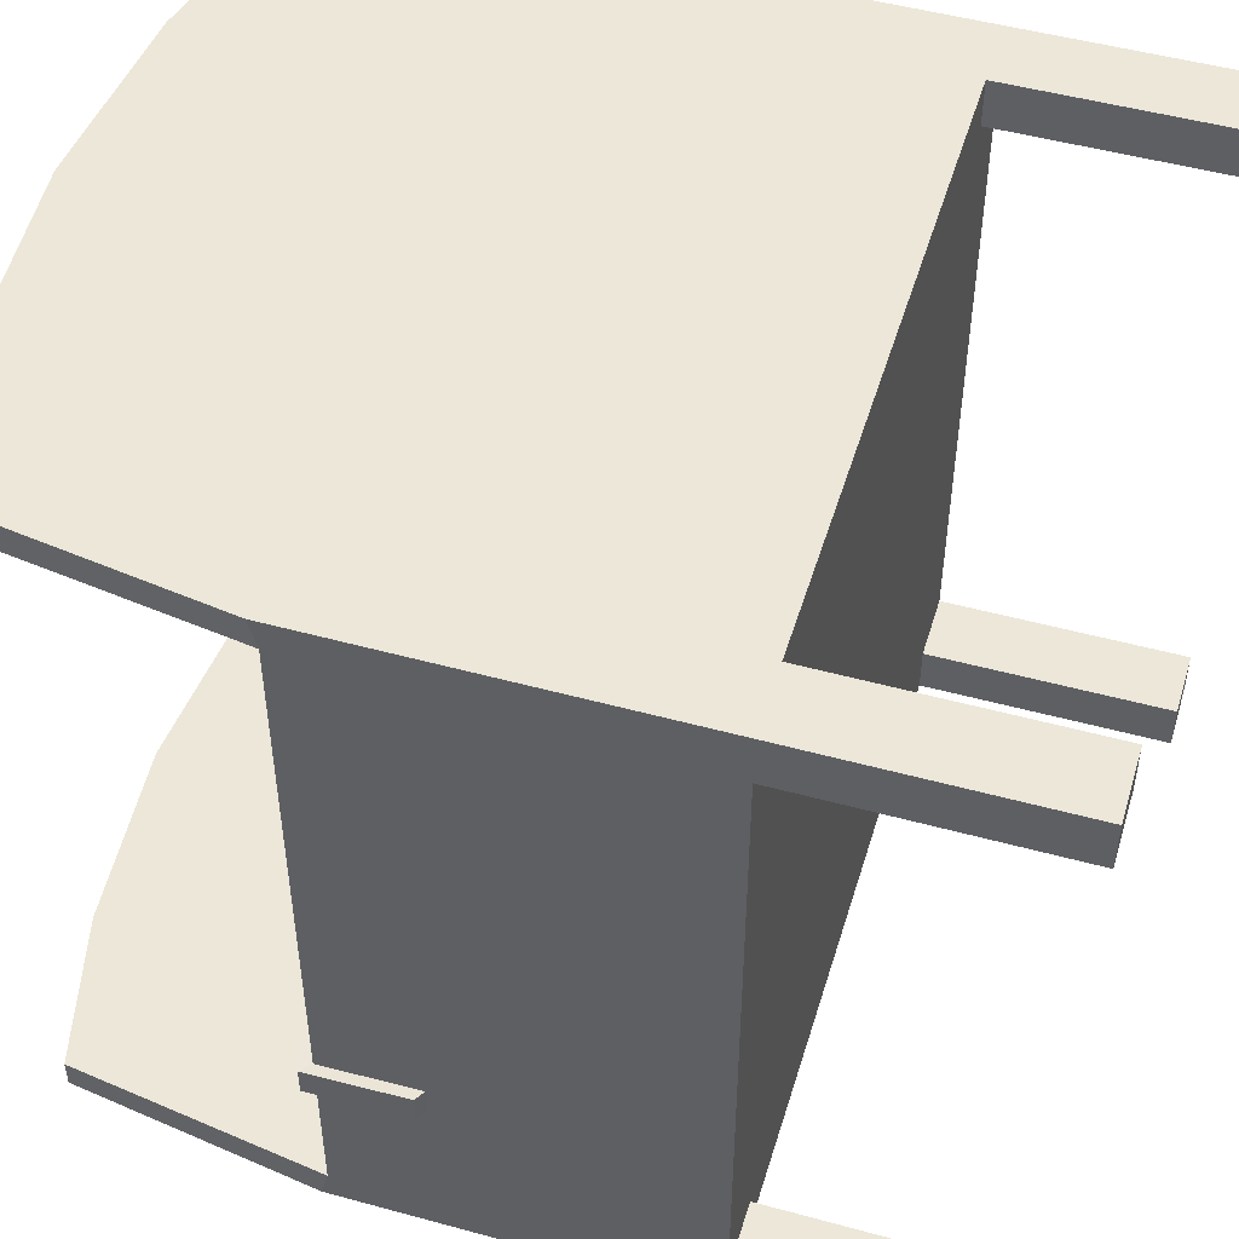
<metadata>
{"format":"obj","ext":"obj","renderer":"f3d","projection":"perspective","resolution":1024,"background":"white","views":[{"elev":49.7,"azim":-73.2,"up":"+Z"}]}
</metadata>
<code>
o Cube.001
v -0.2747 0.6958 -0.4151
v 0.2062 0.6958 -0.4308
v 0.2749 0.6958 -0.3208
v -0.206 0.6958 -0.3051
v 0.2062 0.6039 -0.4151
v 0.1833 0.83 -0.3156
v -0.206 0.8026 -0.3051
v 0.2749 0.8026 -0.3208
v 0.2062 0.8026 -0.4308
v -0.2747 0.8026 -0.4151
v -0.06857 0.8026 -0.4308
v 0.06883 0.8026 -0.3051
v 0.06883 0.838 -0.4151
v -0.06857 0.6039 -0.4151
v 0.06883 0.6958 -0.3051
v -0.06857 0.6958 -0.4308
v -0.206 0.6958 -0.4308
v -0.206 0.6039 -0.4151
v -0.206 0.8026 -0.4308
v -0.06857 0.8026 -0.3051
v -0.06857 0.838 -0.4151
v -0.06857 0.6958 -0.3051
v 0.2062 0.6958 -0.3051
v 0.2291 0.83 -0.3261
v 0.2062 0.8026 -0.3051
v 0.06883 0.8026 -0.4308
v 0.06883 0.6039 -0.4151
v 0.06883 0.6958 -0.4308
v 0.06883 0.6039 -0.3522
v 0.2062 0.8363 -0.3522
v -0.06857 0.8601 -0.3522
v -0.206 0.6039 -0.3522
v -0.06857 0.6039 -0.3522
v 0.06883 0.8601 -0.3522
v -0.2747 0.8026 -0.3522
v 0.2749 0.8026 -0.3837
v -0.206 0.8363 -0.3522
v 0.2062 0.6039 -0.3522
v 0.2749 0.6958 -0.3837
v -0.2747 0.6958 -0.3522
v -0.2747 0.6958 -0.3208
v 0.2062 0.6039 -0.3208
v -0.2289 0.83 -0.3261
v -0.2747 0.8026 -0.3208
v 0.06883 0.8378 -0.3208
v -0.06857 0.6039 -0.3208
v -0.206 0.6039 -0.3208
v -0.06857 0.8378 -0.3208
v -0.1831 0.83 -0.3156
v 0.06883 0.6039 -0.3208
v 0.2749 0.8026 -0.3522
v 0.2749 0.6958 -0.3522
v 0.2749 0.6958 -0.4151
v 0.2749 0.8026 -0.4151
v 0.06883 0.6039 -0.3837
v 0.2062 0.8363 -0.3837
v -0.06857 0.8604 -0.3837
v -0.206 0.6039 -0.3837
v -0.06857 0.6039 -0.3837
v 0.06883 0.8604 -0.3837
v -0.2747 0.8026 -0.3837
v -0.206 0.8363 -0.3837
v 0.2062 0.6039 -0.3837
v -0.2747 0.6958 -0.3837
v 0.2291 0.83 -0.4098
v 0.1833 0.83 -0.4203
v -0.1831 0.83 -0.4203
v -0.2289 0.83 -0.4098
v -0.2575 0.8026 -0.309
v -0.2632 0.8169 -0.4138
v -0.2575 0.6958 -0.4268
v -0.2575 0.6269 -0.3208
v 0.2005 0.8169 -0.4282
v 0.2578 0.6958 -0.4268
v -0.206 0.6269 -0.4268
v 0.2635 0.8169 -0.3221
v 0.2578 0.6958 -0.309
v 0.2578 0.6269 -0.4151
v -0.2002 0.8169 -0.3077
v 0.2062 0.6269 -0.309
v -0.2575 0.6958 -0.309
v -0.2575 0.8026 -0.4268
v 0.2578 0.8026 -0.4268
v 0.2578 0.8026 -0.309
v 0.2062 0.7685 -0.3051
v 0.2749 0.7685 -0.4151
v -0.206 0.7685 -0.4308
v -0.2747 0.7685 -0.3208
v -0.06857 0.8189 -0.4268
v 0.06883 0.6269 -0.4268
v 0.06883 0.8188 -0.309
v -0.06857 0.6269 -0.309
v -0.06857 0.7685 -0.3051
v 0.06883 0.7685 -0.4308
v 0.000129 0.8026 -0.4308
v 0.000129 0.8026 -0.3051
v 0.000129 0.8385 -0.3208
v 0.000129 0.6039 -0.3208
v 0.000129 0.6958 -0.3051
v 0.000129 0.6958 -0.4308
v -0.06857 0.6269 -0.4268
v -0.06857 0.8188 -0.309
v -0.06857 0.7685 -0.4308
v -0.2002 0.8169 -0.4282
v -0.206 0.6269 -0.309
v -0.206 0.7685 -0.3051
v -0.1373 0.6958 -0.4308
v -0.1373 0.6039 -0.3208
v -0.1373 0.8026 -0.4308
v -0.1373 0.8026 -0.3051
v -0.1315 0.8351 -0.3195
v -0.1373 0.6958 -0.3051
v 0.06883 0.8189 -0.4268
v 0.06883 0.6269 -0.309
v 0.06883 0.7685 -0.3051
v 0.2062 0.6269 -0.4268
v 0.2005 0.8169 -0.3077
v 0.2062 0.7685 -0.4308
v 0.1375 0.6958 -0.3051
v 0.1318 0.8351 -0.3195
v 0.1375 0.8026 -0.3051
v 0.1375 0.8026 -0.4308
v 0.1375 0.6039 -0.3208
v 0.1375 0.6958 -0.4308
v -0.2575 0.8184 -0.3522
v -0.2575 0.6269 -0.3837
v 0.2578 0.8184 -0.3837
v 0.2578 0.6269 -0.3522
v 0.2749 0.7685 -0.3522
v -0.2747 0.7685 -0.3837
v 0.000129 0.8629 -0.3837
v 0.000129 0.6039 -0.3837
v -0.1373 0.6039 -0.3837
v -0.1373 0.8518 -0.3837
v 0.1375 0.8518 -0.3837
v 0.1375 0.6039 -0.3837
v 0.06883 0.6039 -0.3679
v 0.2062 0.8363 -0.3679
v -0.06857 0.8612 -0.3679
v -0.206 0.6039 -0.3679
v -0.06857 0.6039 -0.3679
v 0.06883 0.8612 -0.3679
v -0.2747 0.8026 -0.3679
v 0.2749 0.8026 -0.3679
v -0.206 0.8363 -0.3679
v 0.2062 0.6039 -0.3679
v 0.2749 0.6958 -0.3679
v -0.2747 0.6958 -0.3679
v -0.2575 0.6269 -0.3522
v 0.2578 0.8184 -0.3522
v -0.2747 0.7685 -0.3522
v 0.000129 0.8626 -0.3522
v 0.000129 0.6039 -0.3522
v -0.1373 0.6039 -0.3522
v -0.1373 0.8517 -0.3522
v 0.1375 0.8517 -0.3522
v 0.1375 0.6039 -0.3522
v -0.2632 0.8169 -0.3221
v 0.2578 0.6269 -0.3208
v 0.2749 0.7685 -0.3208
v -0.2747 0.6958 -0.3365
v 0.2062 0.6039 -0.3365
v -0.2117 0.8347 -0.3378
v -0.2747 0.8026 -0.3365
v 0.06883 0.8536 -0.3365
v -0.06857 0.6039 -0.3365
v -0.206 0.6039 -0.3365
v -0.06857 0.8536 -0.3365
v 0.212 0.8347 -0.3378
v 0.06883 0.6039 -0.3365
v 0.2749 0.8026 -0.3365
v 0.2749 0.6958 -0.3365
v -0.2575 0.8184 -0.3837
v 0.2578 0.6269 -0.3837
v 0.2749 0.7685 -0.3837
v -0.2575 0.6269 -0.4151
v 0.2635 0.8169 -0.4138
v -0.2747 0.7685 -0.4151
v 0.000129 0.8389 -0.4151
v 0.000129 0.6039 -0.4151
v -0.1373 0.6039 -0.4151
v -0.1315 0.8352 -0.4164
v 0.1318 0.8352 -0.4164
v 0.1375 0.6039 -0.4151
v 0.2749 0.6958 -0.3994
v 0.2749 0.8026 -0.3994
v 0.06883 0.6039 -0.3994
v 0.212 0.8347 -0.3981
v -0.06857 0.8539 -0.3994
v -0.206 0.6039 -0.3994
v -0.06857 0.6039 -0.3994
v 0.06883 0.8539 -0.3994
v -0.2747 0.8026 -0.3994
v -0.2117 0.8347 -0.3981
v 0.2062 0.6039 -0.3994
v -0.2747 0.6958 -0.3994
v -0.206 0.8332 -0.3208
v 0.2062 0.8332 -0.3208
v 0.2062 0.8332 -0.4151
v -0.206 0.8332 -0.4151
v -0.2441 0.6448 -0.3121
v -0.2446 0.8176 -0.312
v -0.2441 0.6448 -0.4238
v -0.2446 0.8176 -0.4239
v 0.2444 0.6448 -0.3121
v 0.2449 0.8176 -0.312
v 0.2444 0.6448 -0.4238
v 0.2449 0.8176 -0.4239
v -0.2575 0.7685 -0.309
v -0.2575 0.7685 -0.4268
v 0.2578 0.7685 -0.4268
v 0.2578 0.7685 -0.309
v 0.000129 0.8191 -0.4268
v 0.000129 0.6269 -0.4268
v 0.000129 0.819 -0.309
v 0.000129 0.6269 -0.309
v 0.000129 0.7685 -0.3051
v 0.000129 0.7685 -0.4308
v -0.1373 0.6269 -0.4268
v -0.1358 0.8181 -0.3087
v -0.1373 0.7685 -0.4308
v -0.1358 0.8181 -0.4272
v -0.1373 0.6269 -0.309
v -0.1373 0.7685 -0.3051
v 0.1361 0.8181 -0.4272
v 0.1375 0.6269 -0.309
v 0.1375 0.7685 -0.3051
v 0.1375 0.6269 -0.4268
v 0.1361 0.8181 -0.3087
v 0.1375 0.7685 -0.4308
v -0.2575 0.8184 -0.3679
v -0.2575 0.6269 -0.3679
v 0.2578 0.8184 -0.3679
v 0.2578 0.6269 -0.3679
v 0.2749 0.7685 -0.3679
v -0.2747 0.7685 -0.3679
v 0.000129 0.8641 -0.3679
v 0.000129 0.6039 -0.3679
v -0.1373 0.6039 -0.3679
v -0.1373 0.852 -0.3679
v 0.1375 0.852 -0.3679
v 0.1375 0.6039 -0.3679
v -0.2575 0.6269 -0.3365
v 0.2592 0.818 -0.3369
v -0.2747 0.7685 -0.3365
v 0.000129 0.8551 -0.3365
v 0.000129 0.6039 -0.3365
v -0.1373 0.6039 -0.3365
v -0.1455 0.8476 -0.3347
v 0.1458 0.8476 -0.3347
v 0.1375 0.6039 -0.3365
v -0.2589 0.818 -0.3369
v 0.2578 0.6269 -0.3365
v 0.2749 0.7685 -0.3365
v -0.2589 0.818 -0.399
v 0.2578 0.6269 -0.3994
v 0.2749 0.7685 -0.3994
v -0.2575 0.6269 -0.3994
v 0.2592 0.818 -0.399
v -0.2747 0.7685 -0.3994
v 0.000129 0.8556 -0.3994
v 0.000129 0.6039 -0.3994
v -0.1373 0.6039 -0.3994
v -0.1455 0.8477 -0.4012
v 0.1458 0.8477 -0.4012
v 0.1375 0.6039 -0.3994
v 0.4998 0.323 0.4843
v -0.4995 0.323 0.4843
v 0.4998 0.7949 0.4843
v -0.4995 0.7949 0.4843
v -0.4995 0.323 0.4213
v 0.4998 0.323 0.4213
v -0.4995 0.7853 0.4455
v 0.4998 0.7863 0.4455
v -0.4488 1.124 0.4455
v -0.4488 1.124 0.4843
v 0.4491 1.124 0.4455
v 0.4491 1.124 0.4843
v 0.000129 0.323 0.4843
v 0.000129 0.7949 0.4843
v 0.000129 0.7949 0.4455
v 0.000129 0.323 0.4455
v 0.000129 1.193 0.4843
v 0.000129 1.193 0.4455
v -0.4086 0.323 0.4843
v -0.2497 0.7949 0.4843
v -0.4086 0.323 0.4213
v -0.2497 1.171 0.4843
v -0.2497 0.7949 0.4455
v -0.2497 1.171 0.4455
v 0.25 0.7949 0.4455
v 0.25 1.171 0.4455
v 0.4089 0.323 0.4843
v 0.25 0.7949 0.4843
v 0.4089 0.323 0.4213
v 0.25 1.171 0.4843
v -0.4995 0.323 -0.01296
v 0.4998 0.323 -0.01296
v -0.4995 0.7853 -0.01296
v 0.4998 0.7863 -0.01296
v 0.000129 0.323 -0.01296
v 0.000129 0.8089 -0.01296
v -0.2497 0.8089 -0.01296
v -0.2497 0.323 -0.01296
v 0.25 0.323 -0.01296
v 0.25 0.8089 -0.01296
v -0.4995 0.000536 0.4213
v -0.4995 0.000536 0.4843
v 0.4998 0.000536 0.4213
v 0.4998 0.000536 0.4843
v -0.4086 0.000536 0.4843
v -0.4086 0.000536 0.4213
v 0.4089 0.000536 0.4843
v 0.4089 0.000536 0.4213
v 0.4998 0.323 -0.5102
v -0.4995 0.323 -0.5102
v 0.4998 0.7949 -0.5102
v -0.4995 0.7949 -0.5102
v -0.4995 0.323 -0.4472
v 0.4998 0.323 -0.4472
v -0.4995 0.7853 -0.4714
v 0.4998 0.7863 -0.4714
v -0.4488 1.124 -0.4714
v -0.4488 1.124 -0.5102
v 0.4491 1.124 -0.4714
v 0.4491 1.124 -0.5102
v 0.000129 0.323 -0.5102
v 0.000129 0.7949 -0.5102
v 0.000129 0.7949 -0.4714
v 0.000129 0.323 -0.4714
v 0.000129 1.193 -0.5102
v 0.000129 1.193 -0.4714
v -0.4086 0.323 -0.5102
v -0.2497 0.7949 -0.5102
v -0.4086 0.323 -0.4472
v -0.2497 1.171 -0.5102
v -0.2497 0.7949 -0.4714
v -0.2497 1.171 -0.4714
v 0.25 0.7949 -0.4714
v 0.25 1.171 -0.4714
v 0.4089 0.323 -0.5102
v 0.25 0.7949 -0.5102
v 0.4089 0.323 -0.4472
v 0.25 1.171 -0.5102
v -0.4995 0.000536 -0.4472
v -0.4995 0.000536 -0.5102
v 0.4998 0.000536 -0.4472
v 0.4998 0.000536 -0.5102
v -0.4086 0.000536 -0.5102
v -0.4086 0.000536 -0.4472
v 0.4089 0.000536 -0.5102
v 0.4089 0.000536 -0.4472
v 0.4998 0.7669 0.4843
v -0.4995 0.7669 0.4843
v -0.4995 0.7669 0.4441
v 0.4998 0.7669 0.4441
v 0.000129 0.7669 0.4843
v -0.2567 0.7669 0.4843
v 0.2569 0.7669 0.4843
v 0.4998 0.7669 -0.01296
v -0.4995 0.7669 -0.01296
v 0.4998 0.7669 -0.5102
v -0.4995 0.7669 -0.5102
v -0.4995 0.7669 -0.47
v 0.4998 0.7669 -0.47
v 0.000129 0.7669 -0.5102
v -0.2567 0.7669 -0.5102
v 0.2569 0.7669 -0.5102
v -0.4796 0.323 0.4843
v -0.4618 0.7949 0.4843
v -0.4796 0.323 0.4213
v -0.4188 1.131 0.4843
v -0.4618 0.7949 0.4455
v -0.4188 1.131 0.4455
v -0.4618 0.323 -0.01296
v -0.4618 0.7949 -0.01296
v -0.4796 0.000536 0.4843
v -0.4796 0.000536 0.4213
v -0.4796 0.323 -0.5102
v -0.4618 0.7949 -0.5102
v -0.4796 0.323 -0.4472
v -0.4188 1.131 -0.5102
v -0.4618 0.7949 -0.4714
v -0.4188 1.131 -0.4714
v -0.4796 0.000536 -0.5102
v -0.4796 0.000536 -0.4472
v -0.4629 0.7669 -0.5102
v -0.4629 0.7669 0.4843
v 0.4593 0.7949 0.4455
v 0.4168 1.131 0.4455
v 0.4784 0.323 0.4843
v 0.4593 0.7949 0.4843
v 0.4784 0.323 0.4213
v 0.4168 1.131 0.4843
v 0.4593 0.323 -0.01296
v 0.4593 0.7949 -0.01296
v 0.4784 0.000536 0.4843
v 0.4784 0.000536 0.4213
v 0.4593 0.7949 -0.4714
v 0.4168 1.131 -0.4714
v 0.4784 0.323 -0.5102
v 0.4593 0.7949 -0.5102
v 0.4784 0.323 -0.4472
v 0.4168 1.131 -0.5102
v 0.4784 0.000536 -0.5102
v 0.4784 0.000536 -0.4472
v 0.4604 0.7669 -0.5102
v 0.4604 0.7669 0.4843
v 0.000129 0.323 -0.2422
v -0.4995 0.323 -0.2301
v 0.25 0.7949 -0.2422
v -0.3292 0.323 -0.2301
v 0.3294 0.323 -0.2301
v 0.4998 0.7863 -0.2422
v 0.4998 0.323 -0.2301
v -0.2497 0.7949 -0.2422
v -0.4995 0.7853 -0.2422
v 0.000129 0.7949 -0.2422
v -0.4995 0.7669 -0.2415
v 0.4998 0.7669 -0.2415
v -0.4707 0.323 -0.2301
v -0.4618 0.7949 -0.2422
v 0.4688 0.323 -0.2301
v 0.4593 0.7949 -0.2422
v 0.000129 0.323 -0.2794
v -0.4995 0.323 -0.2653
v -0.3421 0.323 -0.2653
v 0.3423 0.323 -0.2653
v 0.4998 0.7863 -0.2794
v 0.4998 0.323 -0.2653
v -0.4995 0.7853 -0.2794
v -0.4618 0.7949 -0.2794
v 0.4593 0.7949 -0.2794
v 0.25 0.7949 -0.2794
v -0.2497 0.7949 -0.2794
v 0.000129 0.7949 -0.2794
v -0.4995 0.7669 -0.2785
v 0.4998 0.7669 -0.2785
v -0.4721 0.323 -0.2653
v 0.4704 0.323 -0.2653
v 0.4998 0.659 0.4385
v 0.000129 0.659 0.4843
v -0.2936 0.659 0.4843
v 0.2939 0.659 0.4843
v 0.4998 0.659 -0.01296
v 0.4998 0.659 -0.4644
v 0.000129 0.659 -0.5102
v -0.2936 0.659 -0.5102
v 0.2939 0.659 -0.5102
v 0.4998 0.659 0.4843
v -0.4995 0.659 0.4843
v -0.4995 0.659 0.4385
v -0.4995 0.659 -0.01296
v 0.4998 0.659 -0.5102
v -0.4995 0.659 -0.5102
v -0.4995 0.659 -0.4644
v -0.4669 0.659 0.4843
v -0.4669 0.659 -0.5102
v 0.4648 0.659 0.4843
v 0.4648 0.659 -0.5102
v 0.4998 0.659 -0.2387
v -0.4995 0.659 -0.2387
v 0.4998 0.659 -0.2753
v -0.4995 0.659 -0.2753
v 0.257 0.8074 -0.2799
v 0.257 0.8074 -0.2417
v -0.2567 0.8074 -0.2799
v -0.2567 0.8074 -0.2417
v 0.000136 0.8074 -0.2799
v 0.000136 0.8074 -0.2417
v -0.5135 0.7786 -0.279
v -0.5135 0.7786 -0.2409
v 0.5138 0.7786 -0.279
v 0.5138 0.7786 -0.2409
v 0.4722 0.8074 -0.2417
v -0.4748 0.8074 -0.2417
v -0.5135 0.7975 -0.2417
v 0.5138 0.6676 -0.2381
v 0.5138 0.7985 -0.2417
v 0.5138 0.7985 -0.2799
v -0.5135 0.7975 -0.2799
v -0.4748 0.8074 -0.2799
v 0.4722 0.8074 -0.2799
v 0.5138 0.6676 -0.2757
v -0.5135 0.6676 -0.2381
v -0.5135 0.6676 -0.2757
f 1 196 260 178
f 1 178 210 71
f 1 71 203 176
f 1 176 258 196
f 2 124 230 118
f 2 118 211 74
f 2 74 207 116
f 2 116 228 124
f 3 172 254 160
f 3 160 212 77
f 3 77 205 159
f 3 159 253 172
f 4 112 224 106
f 4 106 209 81
f 4 81 201 105
f 4 105 223 112
f 5 195 266 184
f 5 184 228 116
f 5 116 207 78
f 5 78 256 195
f 6 120 229 117
f 6 117 206 198
f 6 198 250 120
f 7 110 220 79
f 7 79 202 69
f 7 69 209 106
f 7 106 224 110
f 8 171 244 76
f 8 76 206 84
f 8 84 212 160
f 8 160 254 171
f 9 122 225 73
f 9 73 208 83
f 9 83 211 118
f 9 118 230 122
f 10 193 255 70
f 10 70 204 82
f 10 82 210 178
f 10 178 260 193
f 11 109 222 89
f 11 89 213 95
f 11 95 218 103
f 11 103 221 109
f 12 121 229 91
f 12 91 215 96
f 12 96 217 115
f 12 115 227 121
f 13 192 265 183
f 13 183 225 113
f 13 113 213 179
f 13 179 261 192
f 14 191 263 181
f 14 181 219 101
f 14 101 214 180
f 14 180 262 191
f 15 119 227 115
f 15 115 217 99
f 15 99 216 114
f 15 114 226 119
f 16 107 221 103
f 16 103 218 100
f 16 100 214 101
f 16 101 219 107
f 17 71 210 87
f 17 87 221 107
f 17 107 219 75
f 17 75 203 71
f 18 190 258 176
f 18 176 203 75
f 18 75 219 181
f 18 181 263 190
f 19 82 204 104
f 19 104 222 109
f 19 109 221 87
f 19 87 210 82
f 20 96 215 102
f 20 102 220 110
f 20 110 224 93
f 20 93 217 96
f 21 189 261 179
f 21 179 213 89
f 21 89 222 182
f 21 182 264 189
f 22 99 217 93
f 22 93 224 112
f 22 112 223 92
f 22 92 216 99
f 23 77 212 85
f 23 85 227 119
f 23 119 226 80
f 23 80 205 77
f 24 198 206 76
f 24 76 244 169
f 24 169 250 198
f 25 84 206 117
f 25 117 229 121
f 25 121 227 85
f 25 85 212 84
f 26 95 213 113
f 26 113 225 122
f 26 122 230 94
f 26 94 218 95
f 27 187 262 180
f 27 180 214 90
f 27 90 228 184
f 27 184 266 187
f 28 100 218 94
f 28 94 230 124
f 28 124 228 90
f 28 90 214 100
f 29 170 247 153
f 29 153 238 137
f 29 137 242 157
f 29 157 251 170
f 30 169 244 150
f 30 150 233 138
f 30 138 241 156
f 30 156 250 169
f 31 168 246 152
f 31 152 237 139
f 31 139 240 155
f 31 155 249 168
f 32 167 243 149
f 32 149 232 140
f 32 140 239 154
f 32 154 248 167
f 33 166 248 154
f 33 154 239 141
f 33 141 238 153
f 33 153 247 166
f 34 165 250 156
f 34 156 241 142
f 34 142 237 152
f 34 152 246 165
f 35 164 252 125
f 35 125 231 143
f 35 143 236 151
f 35 151 245 164
f 36 186 259 127
f 36 127 233 144
f 36 144 235 175
f 36 175 257 186
f 37 163 249 155
f 37 155 240 145
f 37 145 231 125
f 37 125 252 163
f 38 162 251 157
f 38 157 242 146
f 38 146 234 128
f 38 128 253 162
f 39 185 257 175
f 39 175 235 147
f 39 147 234 174
f 39 174 256 185
f 40 161 245 151
f 40 151 236 148
f 40 148 232 149
f 40 149 243 161
f 41 81 209 88
f 41 88 245 161
f 41 161 243 72
f 41 72 201 81
f 42 80 226 123
f 42 123 251 162
f 42 162 253 159
f 42 159 205 80
f 43 163 252 158
f 43 158 202 197
f 43 197 249 163
f 44 69 202 158
f 44 158 252 164
f 44 164 245 88
f 44 88 209 69
f 45 91 229 120
f 45 120 250 165
f 45 165 246 97
f 45 97 215 91
f 46 92 223 108
f 46 108 248 166
f 46 166 247 98
f 46 98 216 92
f 47 105 201 72
f 47 72 243 167
f 47 167 248 108
f 47 108 223 105
f 48 102 215 97
f 48 97 246 168
f 48 168 249 111
f 48 111 220 102
f 49 79 220 111
f 49 111 249 197
f 49 197 202 79
f 50 114 216 98
f 50 98 247 170
f 50 170 251 123
f 50 123 226 114
f 51 144 233 150
f 51 150 244 171
f 51 171 254 129
f 51 129 235 144
f 52 147 235 129
f 52 129 254 172
f 52 172 253 128
f 52 128 234 147
f 53 74 211 86
f 53 86 257 185
f 53 185 256 78
f 53 78 207 74
f 54 83 208 177
f 54 177 259 186
f 54 186 257 86
f 54 86 211 83
f 55 137 238 132
f 55 132 262 187
f 55 187 266 136
f 55 136 242 137
f 56 138 233 127
f 56 127 259 188
f 56 188 265 135
f 56 135 241 138
f 57 139 237 131
f 57 131 261 189
f 57 189 264 134
f 57 134 240 139
f 58 140 232 126
f 58 126 258 190
f 58 190 263 133
f 58 133 239 140
f 59 141 239 133
f 59 133 263 191
f 59 191 262 132
f 59 132 238 141
f 60 142 241 135
f 60 135 265 192
f 60 192 261 131
f 60 131 237 142
f 61 143 231 173
f 61 173 255 193
f 61 193 260 130
f 61 130 236 143
f 62 145 240 134
f 62 134 264 194
f 62 194 255 173
f 62 173 231 145
f 63 146 242 136
f 63 136 266 195
f 63 195 256 174
f 63 174 234 146
f 64 148 236 130
f 64 130 260 196
f 64 196 258 126
f 64 126 232 148
f 65 188 259 177
f 65 177 208 199
f 65 199 265 188
f 66 199 208 73
f 66 73 225 183
f 66 183 265 199
f 67 182 222 104
f 67 104 204 200
f 67 200 264 182
f 68 70 255 194
f 68 194 264 200
f 68 200 204 70
f 371 287 312 378
f 392 269 278 394
f 356 274 269 353
f 388 370 270 354
f 452 271 268 451
f 453 297 271 452
f 360 300 274 356
f 396 389 274 300
f 395 298 272 393
f 390 394 278 277
f 273 270 276 275
f 269 274 277 278
f 290 288 283 284
f 304 301 282 287
f 303 289 281 302
f 359 294 280 357
f 286 280 283 288
f 287 282 279 285
f 293 295 314 313
f 370 286 288 372
f 376 373 289 303
f 375 304 287 371
f 374 372 288 290
f 357 280 286 358
f 408 392 294 359
f 284 283 296 292
f 301 305 295 282
f 302 281 291 306
f 280 294 296 283
f 282 295 293 279
f 398 309 310 397
f 378 312 311 377
f 369 268 308 377
f 268 271 307 308
f 287 285 311 312
f 272 267 310 309
f 393 272 309 398
f 391 293 313 397
f 389 291 292 390
f 381 386 350 335
f 402 404 326 317
f 365 362 317 322
f 387 363 318 380
f 456 455 316 319
f 432 435 337 383
f 438 365 322 429
f 433 429 322 399
f 440 403 320 430
f 400 325 326 404
f 321 323 324 318
f 317 326 325 322
f 338 332 331 336
f 427 335 330 425
f 368 366 328 342
f 334 336 331 328
f 335 333 327 330
f 341 351 352 343
f 380 382 336 334
f 436 434 339 329
f 464 456 319 426
f 384 338 336 382
f 366 367 334 328
f 407 368 342 402
f 332 340 344 331
f 425 330 343 428
f 439 381 335 427
f 328 331 344 342
f 330 327 341 343
f 406 405 348 347
f 386 385 349 350
f 379 385 346 316
f 316 346 345 319
f 335 350 349 333
f 320 347 348 315
f 403 406 347 320
f 401 405 351 341
f 291 281 284 292
f 435 436 329 337
f 281 289 290 284
f 374 290 289 373
f 384 383 337 338
f 329 332 338 337
f 339 340 332 329
f 399 400 340 339
f 460 449 368 407
f 447 448 367 366
f 431 321 364 437
f 449 447 366 368
f 463 446 365 438
f 321 318 363 364
f 458 455 363 387
f 446 454 362 365
f 459 408 359 444
f 442 357 358 443
f 444 359 357 442
f 445 360 356 441
f 299 361 355 273
f 273 355 354 270
f 457 388 354 451
f 441 356 353 450
f 443 358 388 457
f 448 458 387 367
f 323 321 383 384
f 275 374 373 273
f 333 349 385 379
f 345 346 385 386
f 426 319 381 439
f 323 384 382 324
f 318 324 382 380
f 431 432 383 321
f 367 387 380 334
f 319 345 386 381
f 285 369 377 311
f 307 378 377 308
f 275 276 372 374
f 297 375 371 271
f 299 273 373 376
f 270 370 372 276
f 358 286 370 388
f 271 371 378 307
f 450 353 408 459
f 454 460 407 362
f 322 325 400 399
f 315 348 405 401
f 343 352 406 403
f 352 351 405 406
f 362 407 402 317
f 340 400 404 344
f 428 343 403 440
f 434 433 399 339
f 342 344 404 402
f 274 389 390 277
f 267 391 397 310
f 295 393 398 314
f 314 398 397 313
f 353 269 392 408
f 292 296 394 390
f 305 395 393 295
f 306 291 389 396
f 294 392 394 296
f 306 396 424 411
f 305 413 423 395
f 299 376 422 417
f 297 410 421 375
f 445 461 420 360
f 299 417 419 361
f 303 302 418 416
f 375 421 412 304
f 301 409 413 305
f 453 462 410 297
f 302 306 411 418
f 304 412 409 301
f 395 423 415 298
f 396 300 414 424
f 360 420 414 300
f 376 303 416 422
f 433 434 465 483
f 413 428 440 423
f 462 419 472 485
f 410 426 439 421
f 417 422 476 477
f 438 429 480 473
f 436 435 467 469
f 421 439 427 412
f 409 425 428 413
f 462 464 426 410
f 429 433 483 480
f 412 427 425 409
f 423 440 430 415
f 422 416 468 476
f 431 437 471 481
f 411 424 475 466
f 414 420 474 479
f 415 430 463 461
f 361 419 462 453
f 298 415 461 445
f 315 401 460 454
f 267 450 459 391
f 333 379 458 448
f 285 443 457 369
f 272 441 450 267
f 369 457 451 268
f 298 445 441 272
f 293 444 442 279
f 279 442 443 285
f 391 459 444 293
f 320 315 454 446
f 379 316 455 458
f 430 320 446 463
f 341 327 447 449
f 327 333 448 447
f 401 341 449 460
f 437 364 456 464
f 364 363 455 456
f 361 453 452 355
f 355 452 451 354
f 466 475 483 465
f 477 476 482 481
f 478 484 473 474
f 477 481 471 472
f 468 470 469 467
f 470 466 465 469
f 475 479 480 483
f 474 473 480 479
f 476 468 467 482
f 472 471 486 485
f 435 432 482 467
f 418 411 466 470
f 420 461 478 474
f 437 464 486 471
f 432 431 481 482
f 434 436 469 465
f 419 417 477 472
f 464 462 485 486
f 424 414 479 475
f 416 418 470 468
f 461 463 484 478
f 463 438 473 484

</code>
